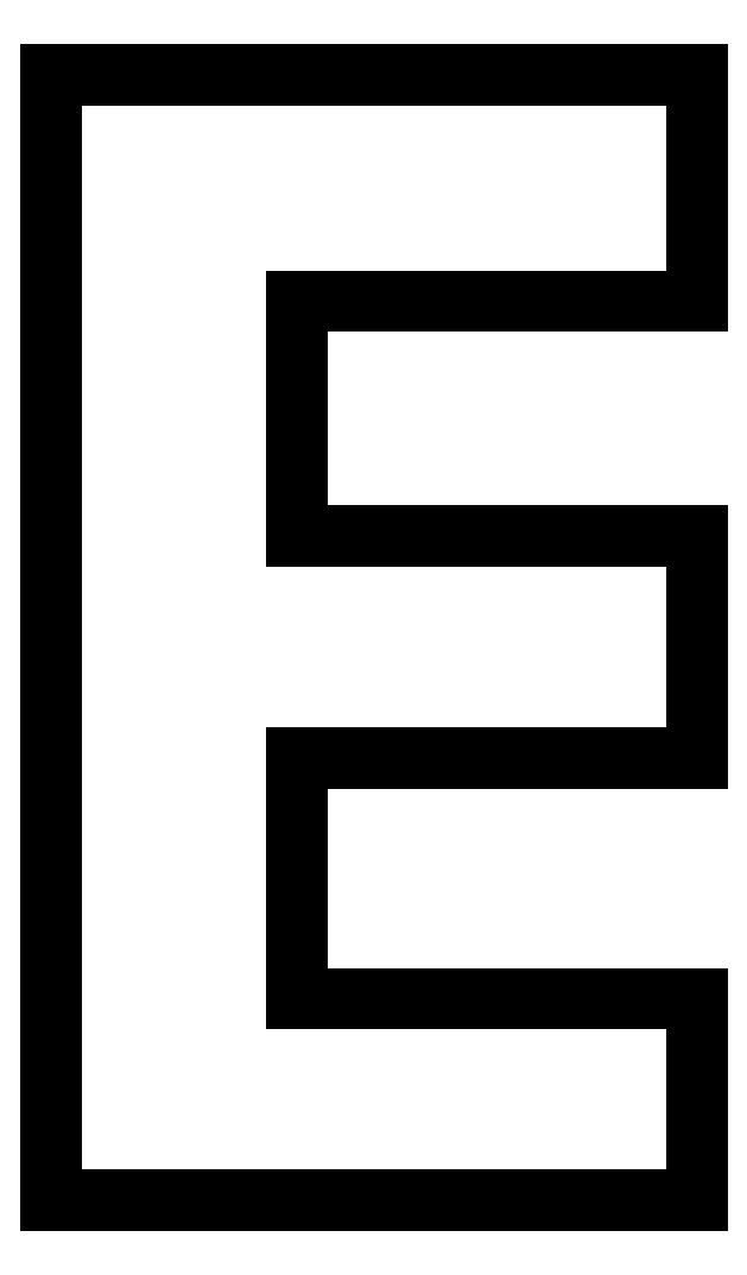
<metadata>
{"format":"dxf","ext":"dxf","renderer":"ezdxf+matplotlib","layout":"modelspace","background":"white","min_lineweight":24,"dpi":150}
</metadata>
<code>
0
SECTION
2
ENTITIES
0
LINE
8
0
10
66.13
20
253.4
30
0
11
66.13
21
117.1
31
0
0
LINE
8
0
10
66.13
20
117.1
30
0
11
144.5
21
117.1
31
0
0
LINE
8
0
10
144.5
20
117.1
30
0
11
144.5
21
141.7
31
0
0
LINE
8
0
10
144.5
20
141.7
30
0
11
96.15
21
141.7
31
0
0
LINE
8
0
10
96.15
20
141.7
30
0
11
96.15
21
170.5
31
0
0
LINE
8
0
10
96.15
20
170.5
30
0
11
144.5
21
170.5
31
0
0
LINE
8
0
10
144.5
20
170.5
30
0
11
144.5
21
197.7
31
0
0
LINE
8
0
10
144.5
20
197.7
30
0
11
96.15
21
197.7
31
0
0
LINE
8
0
10
96.15
20
197.7
30
0
11
96.15
21
225.8
31
0
0
LINE
8
0
10
96.15
20
225.8
30
0
11
144.5
21
225.8
31
0
0
LINE
8
0
10
144.5
20
225.8
30
0
11
144.5
21
253.4
31
0
0
LINE
8
0
10
144.5
20
253.4
30
0
11
66.13
21
253.4
31
0
0
LINE
8
0
10
66.37
20
117.3
30
0
11
144.3
21
117.3
31
0
0
LINE
8
0
10
66.37
20
253.1
30
0
11
66.37
21
117.3
31
0
0
LINE
8
0
10
144.3
20
253.1
30
0
11
66.37
21
253.1
31
0
0
LINE
8
0
10
144.3
20
226
30
0
11
144.3
21
253.1
31
0
0
LINE
8
0
10
95.91
20
226
30
0
11
144.3
21
226
31
0
0
LINE
8
0
10
95.91
20
197.4
30
0
11
95.91
21
226
31
0
0
LINE
8
0
10
144.3
20
197.4
30
0
11
95.91
21
197.4
31
0
0
LINE
8
0
10
144.3
20
170.8
30
0
11
144.3
21
197.4
31
0
0
LINE
8
0
10
95.91
20
170.8
30
0
11
144.3
21
170.8
31
0
0
LINE
8
0
10
95.91
20
141.4
30
0
11
95.91
21
170.8
31
0
0
LINE
8
0
10
144.3
20
141.4
30
0
11
95.91
21
141.4
31
0
0
LINE
8
0
10
144.3
20
117.3
30
0
11
144.3
21
141.4
31
0
0
ENDSEC
0
EOF

</code>
